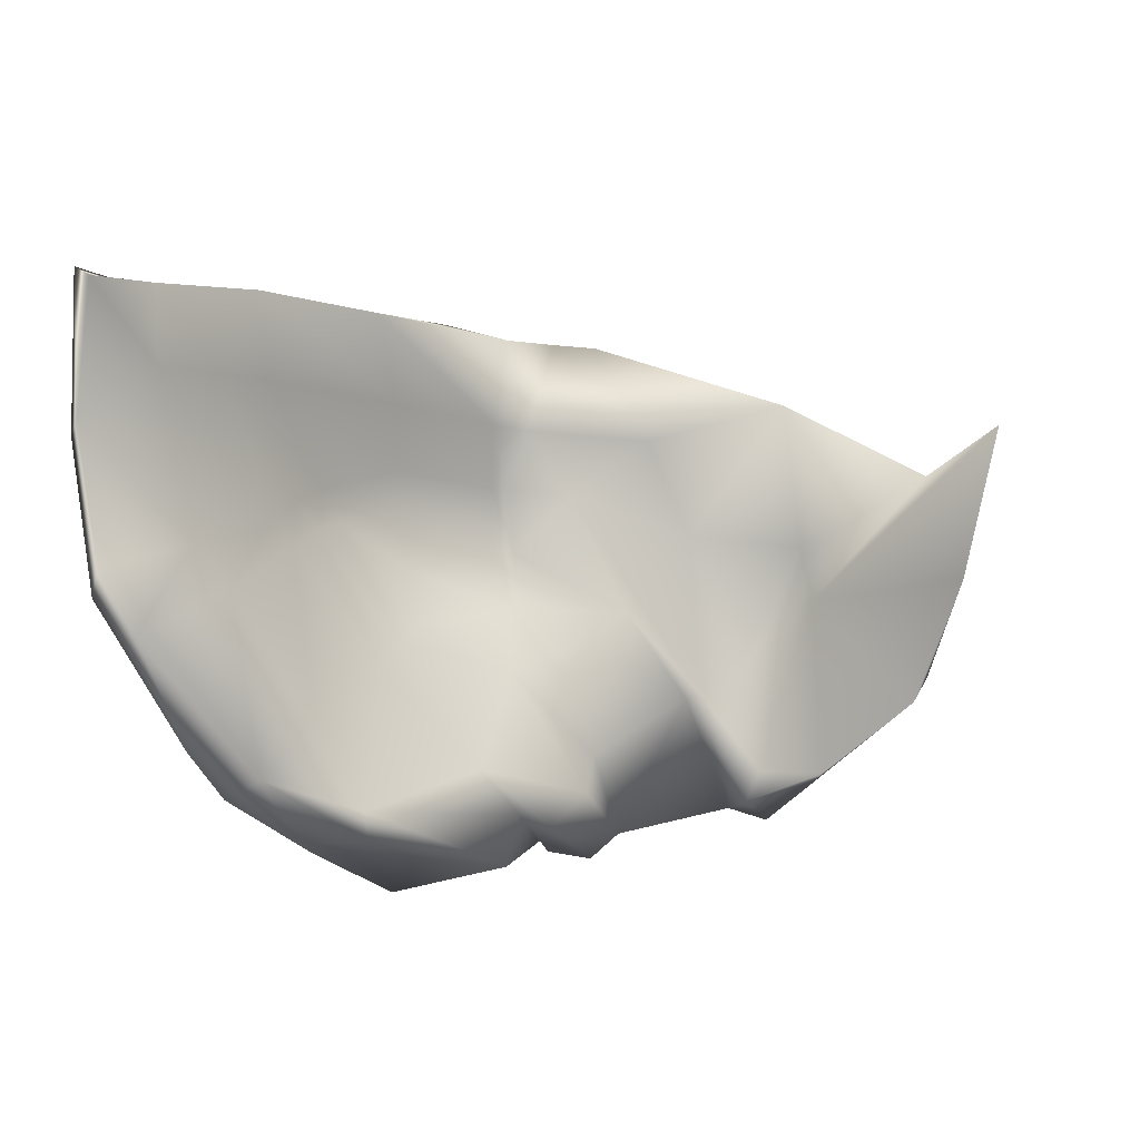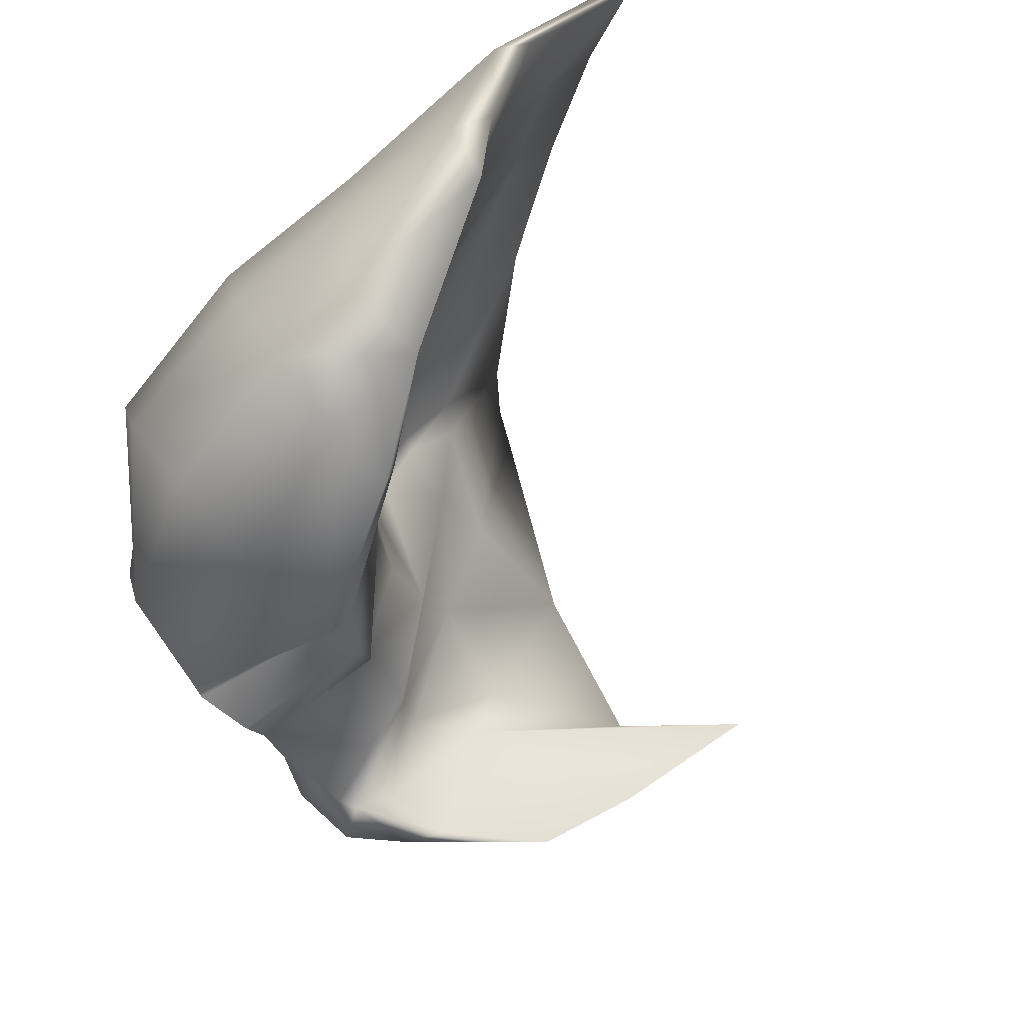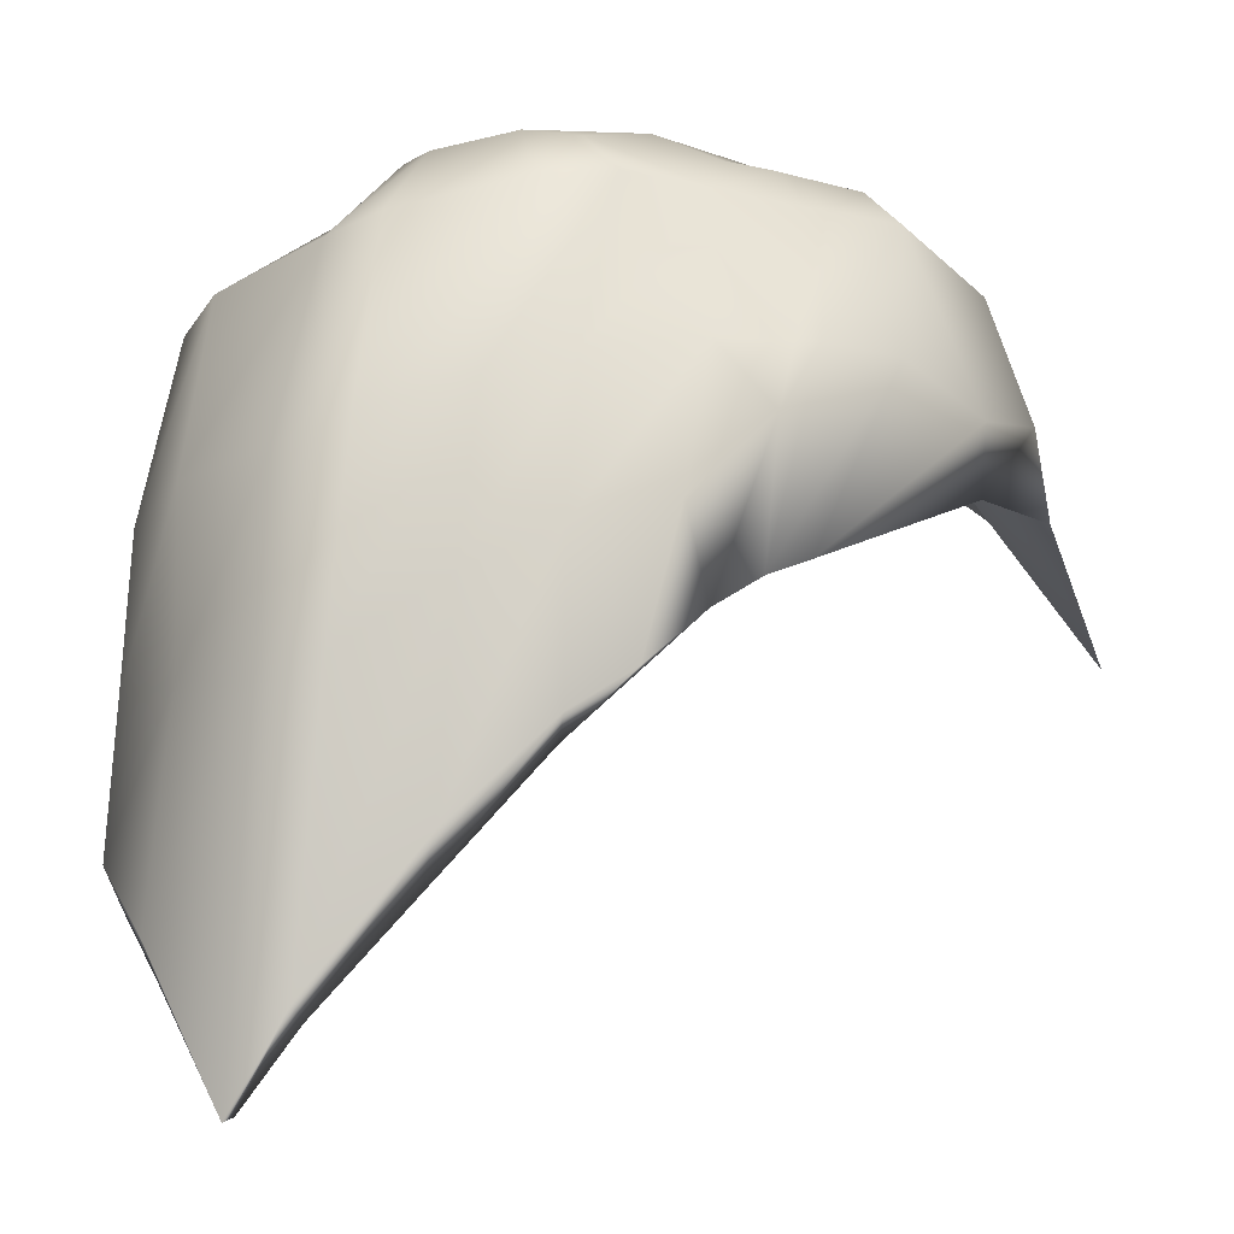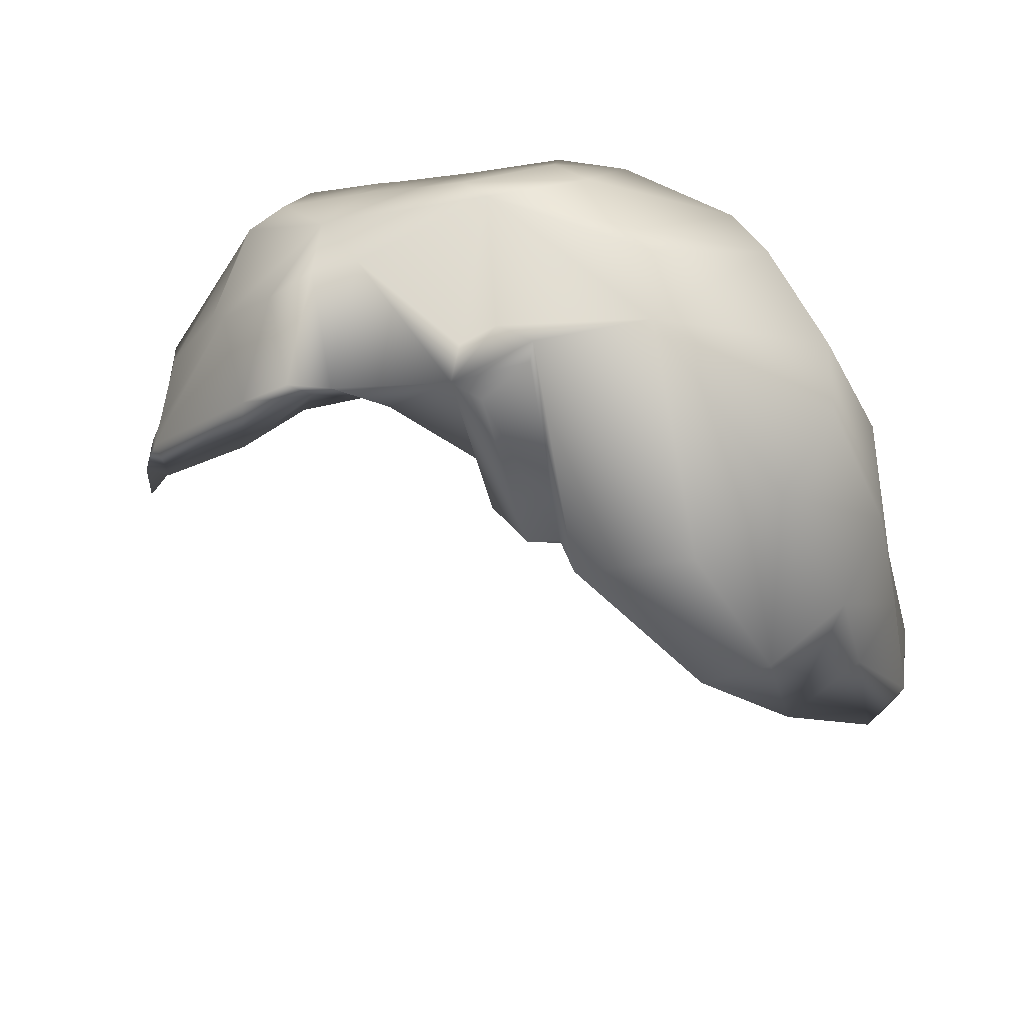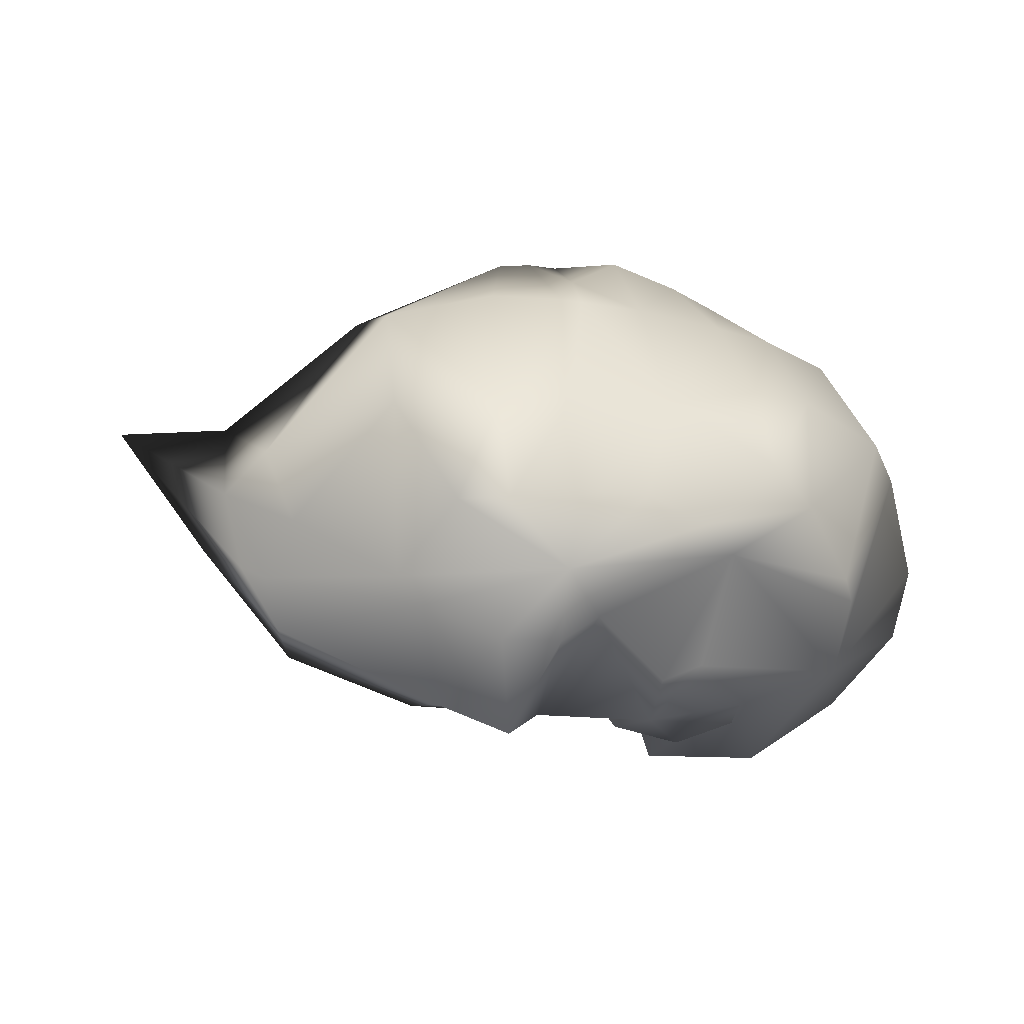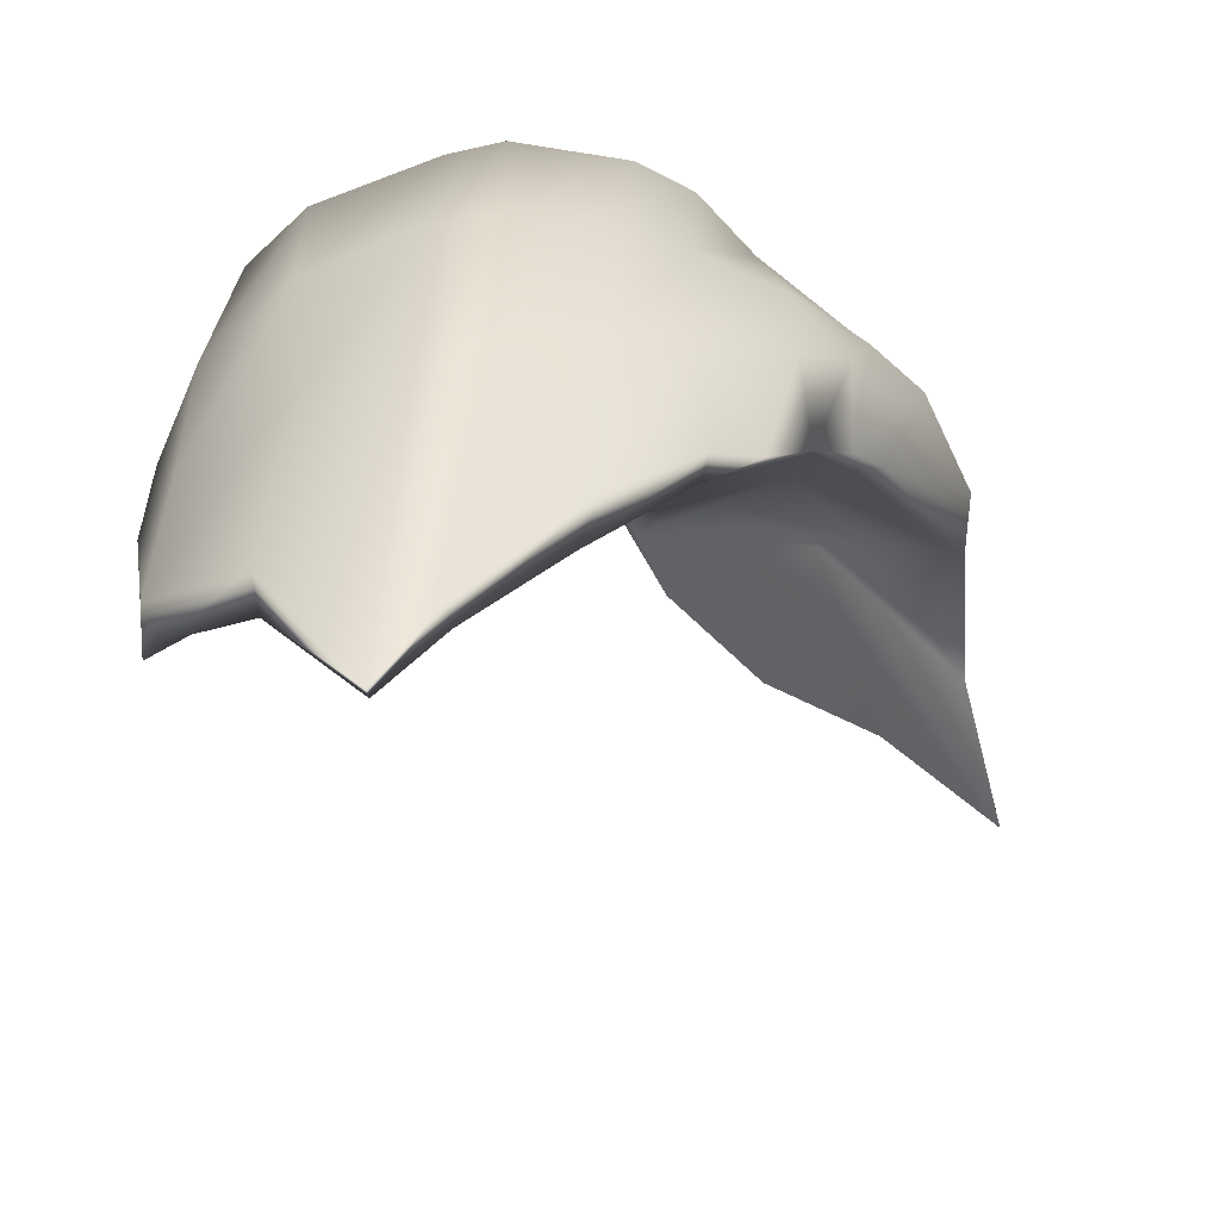
<metadata>
{"format":"obj","ext":"obj","renderer":"f3d","projection":"perspective","resolution":1024,"background":"white","views":[{"elev":-28.8,"azim":6.5,"up":"+Z"},{"elev":-66.0,"azim":-55.4,"up":"+Z"},{"elev":-6.3,"azim":-28.7,"up":"+Y"},{"elev":-43.4,"azim":-172.4,"up":"+Z"},{"elev":12.6,"azim":153.6,"up":"+Z"},{"elev":-42.3,"azim":-50.9,"up":"+Y"}]}
</metadata>
<code>
g 1_Visual
v -1.723 1.968 2.497
v -1.984 2.333 1.915
v -1.024 2.682 1.959
v -1.391 2.086 2.518
v 0.1257 2.607 2.181
v -1.658 2.647 1.452
v -0.729 3.244 1.348
v -0.6954 3.702 0.1006
v -0.372 3.826 0.3995
v -0.2418 4.124 -0.4354
v -0.3722 4.407 -0.5801
v 0.27 3.92 -0.5707
v 0.2697 3.586 0.8638
v 0.2011 3.392 1.269
v 1.245 2.617 1.43
v 1.787 1.64 1.276
v 1.48 2.707 0.5131
v 1.04 3.357 -0.2353
v -0.5288 4.476 -0.5982
v -0.8133 3.625 0.03106
v -1.558 3.448 -0.528
v -1.249 3.116 0.5936
v -1.767 3.06 0.2216
v -1.469 4.557 -0.7525
v -1.611 3.331 -0.9063
v -2.177 2.905 0.001601
v -2.979 2.323 -0.002463
v -2.85 2.481 0.2502
v -3.378 1.718 0.7815
v -3.49 1.461 0.5752
v -3.107 2.215 -0.2573
v -3.629 1.28 0.3438
v -3.612 1.247 0.719
v -3.754 1.055 0.5089
v -3.464 1.462 0.9525
v -3.97 0.1932 1.229
v -3.73 0.5461 1.386
v -4.339 -0.2938 1.01
v -4.272 -0.7292 1.433
v -4.579 -1.277 1.138
v -3.708 0.02996 1.853
v -2.934 1.533 1.742
v -2.973 0.9228 2.196
v -2.982 2.002 1.39
v -3.031 2.19 1.13
v -2.074 1.757 2.43
v -2.239 2.208 1.906
v -2.175 2.626 1.53
v -2.305 2.583 1.544
v -2.319 2.863 1.135
v -2.16 2.919 1.083
v -2.177 2.983 0.6122
v -2.948 2.404 0.7093
v -4.829 -0.4931 0.4795
v -4.204 0.521 -0.01612
v -3.977 0.8253 -0.2585
v -3.503 1.717 -0.9388
v -3.129 1.95 -1.592
v -2.385 2.794 -0.9057
v -2.119 3.146 -1.153
v -3.77 1.273 -1.606
v -4.472 0.2114 -0.9341
v -4.716 -0.04765 -0.5047
v -2.232 3.222 -1.558
v -3.111 2.035 -1.793
v -3.662 2.131 -1.755
v -3.166 3.361 -1.676
v -2.124 4.8 -0.6488
v -2.092 4.743 -0.8086
v -3.016 4.773 -0.504
v -3.863 3.528 -1.244
v -4.292 2.265 -1.302
v -4.394 1.475 -1.255
v -4.827 0.2407 -0.5904
v -4.765 1.303 -0.5209
v -4.663 2.435 -0.5728
v -4.317 3.755 -0.6373
v 0.2106 4.295 -0.4676
v 1.164 3.464 0.02577
v -0.2197 4.615 -0.6616
v 1.319 3.1 0.4521
v 1.204 3.319 0.4081
v 1.067 3.574 0.8929
v 1.35 2.865 0.983
v 1.169 3.294 1.374
v 0.4371 4.05 1.817
v 0.07338 3.097 2.319
v -0.2215 4.466 1.82
v -0.6724 3.423 2.463
v -1.247 3.475 2.405
v -0.7984 4.501 1.807
v -0.9835 4.495 1.809
v -1.421 3.471 2.375
v -1.595 2.995 2.47
v -2.299 2.41 2.518
v -2.518 1.391 2.368
v -1.961 3.459 2.274
v -1.607 4.562 1.739
v -2.317 4.936 1.249
v -2.324 4.59 1.751
v -2.771 3.343 2.062
v -2.971 2.231 2.26
v -2.998 1.102 2.293
v -3.695 0.3998 2.005
v -3.562 1.941 1.998
v -3.352 3.182 1.891
v -2.859 4.525 1.623
v -2.592 5.02 0.9111
v -4.361 -0.6127 1.459
v -4.252 1.451 1.648
v -4.066 2.911 1.583
v -3.69 4.294 1.171
v -2.965 4.976 0.2987
v -4.683 -1.303 1.202
v -4.569 1.309 1.329
v -4.424 2.737 1.181
v -3.944 4.165 0.8351
v -3.061 4.918 0.09754
v -4.949 -0.226 0.4916
v -4.751 1.352 0.4764
v -4.689 2.624 0.2917
v -4.334 3.924 -0.04303
v 0.3955 4.453 0.3653
v 0.5411 4.301 0.5683
v -1.707 4.553 -0.9692
v -1.878 3.257 -1.238
v -1.831 4.699 -0.3227
v -1.814 5.157 0.6622
v -0.7841 4.974 0.2637
v -1.538 4.628 -0.4207
v -0.4439 5.028 0.1338
v -0.06933 4.809 0.1367
v 0.207 4.651 1.185
v -0.1148 4.842 1.199
v -0.6748 4.896 1.179
v -0.8172 4.907 1.186
v -1.206 4.942 1.131
v -1.62 5.123 0.908
v -0.4995 5.046 0.6721
v -1.425 3.149 1.916
v -1.694 4.298 0.6227
v -2.261 4.462 0.9598
v -1.408 3.623 1.54
v -1.297 3.965 0.3849
v -1.712 3.578 0.4988
v -1.659 3.903 0.886
v -2.325 3.497 0.3594
v -1.678 4.33 0.2242
v -1.679 3.728 0.1697
v -0.8946 4.526 0.8415
v -2.537 2.745 1.803
v -2.61 3.117 1.117
v -3.059 2.676 1.438
v -2.01 2.959 1.696
v -2.113 3.386 0.9834
v -0.9802 4.35 1.133
v -3.217 4.061 0.2016
v -3.645 3.232 -0.02056
v -2.552 3.823 -0.517
v -2.725 4.266 0.3614
v -3.08 3.044 0.5444
v -3.025 3.158 -0.5811
v -3.299 3.417 0.9029
v -3.664 2.611 -0.5991
v -3.232 2.847 -0.8671
v -4.136 1.362 0.2196
v -3.759 2.305 0.4397
v -2.672 1.802 2.222
v -0.3853 4.437 0.05753
v -1.025 4.268 0.122
v -2.386 4.3 0.4817
v -1.724 4.316 -0.3112
v 0.2871 3.971 0.1462
v -0.1319 4.313 0.7448
v 1.137 3.135 0.4913
v -3.884 1.921 1.171
v -2.735 3.684 1.163
v -3.628 1.632 1.453
v -2.276 3.88 1.184
v -3.799 1.428 0.702
v -4.23 0.4856 1.274
f 1 2 3
f 3 4 1
f 3 5 4
f 3 2 6
f 6 7 3
f 7 6 8
f 8 9 7
f 9 8 10
f 10 8 11
f 11 12 10
f 10 12 13
f 13 9 10
f 9 13 14
f 14 7 9
f 7 14 5
f 5 3 7
f 5 14 15
f 13 15 14
f 16 15 13
f 17 16 13
f 18 17 13
f 12 18 13
f 19 11 8
f 8 20 19
f 21 20 22
f 22 23 21
f 24 19 20
f 20 21 24
f 25 24 21
f 21 23 26
f 21 26 25
f 27 28 29
f 29 30 27
f 31 27 30
f 30 32 31
f 32 30 33
f 33 34 32
f 35 33 30
f 30 29 35
f 36 33 35
f 35 37 36
f 34 33 36
f 36 38 34
f 38 36 39
f 39 40 38
f 36 37 41
f 41 39 36
f 41 37 42
f 42 43 41
f 44 42 37
f 37 35 44
f 45 44 35
f 35 29 45
f 2 1 46
f 46 47 2
f 2 48 6
f 48 2 47
f 47 49 48
f 49 47 42
f 42 44 49
f 50 49 44
f 44 45 50
f 51 48 49
f 49 50 51
f 6 48 51
f 51 22 6
f 22 51 52
f 52 23 22
f 52 26 23
f 52 53 28
f 28 26 52
f 29 28 53
f 8 6 22
f 22 20 8
f 38 54 55
f 55 34 38
f 34 55 56
f 56 32 34
f 32 56 57
f 57 31 32
f 31 57 58
f 58 59 31
f 58 60 59
f 61 57 56
f 56 62 61
f 62 56 55
f 55 63 62
f 55 54 63
f 64 60 58
f 58 65 64
f 58 61 65
f 61 66 65
f 64 65 66
f 66 67 64
f 60 64 68
f 68 69 60
f 70 68 67
f 67 71 70
f 71 67 66
f 66 72 71
f 61 62 73
f 62 63 74
f 73 62 74
f 74 75 73
f 72 73 75
f 75 76 72
f 71 72 76
f 76 77 71
f 71 77 70
f 67 68 64
f 54 38 40
f 18 12 78
f 78 79 18
f 78 12 11
f 11 80 78
f 79 81 17
f 17 18 79
f 82 83 84
f 84 81 82
f 81 84 16
f 16 17 81
f 84 85 15
f 15 16 84
f 83 86 85
f 85 84 83
f 85 87 5
f 5 15 85
f 87 85 86
f 87 86 88
f 88 89 87
f 89 4 87
f 4 5 87
f 89 90 1
f 1 4 89
f 88 91 90
f 90 89 88
f 91 92 93
f 93 90 91
f 46 94 95
f 95 96 46
f 97 95 94
f 94 93 97
f 98 97 93
f 93 92 98
f 99 100 98
f 98 100 101
f 101 97 98
f 97 101 102
f 102 95 97
f 43 42 47
f 47 46 43
f 94 46 1
f 1 90 94
f 41 43 103
f 103 104 41
f 104 103 102
f 102 105 104
f 105 102 101
f 101 106 105
f 106 101 100
f 100 107 106
f 107 100 99
f 99 108 107
f 39 41 104
f 104 109 39
f 109 104 105
f 105 110 109
f 110 105 106
f 106 111 110
f 111 106 107
f 107 112 111
f 112 107 108
f 108 113 112
f 40 39 109
f 109 114 40
f 114 109 110
f 110 115 114
f 115 110 111
f 111 116 115
f 116 111 112
f 112 117 116
f 117 112 113
f 113 118 117
f 54 40 114
f 114 119 54
f 119 114 115
f 115 120 119
f 120 115 116
f 116 121 120
f 121 116 117
f 117 122 121
f 70 122 117
f 117 118 70
f 70 77 122
f 122 77 76
f 76 121 122
f 121 76 75
f 75 120 121
f 120 75 74
f 74 119 120
f 119 74 63
f 63 54 119
f 82 81 79
f 11 19 80
f 50 45 53
f 53 52 50
f 50 52 51
f 27 26 28
f 27 31 59
f 59 26 27
f 43 96 103
f 102 103 96
f 96 95 102
f 72 66 61
f 61 73 72
f 58 57 61
f 29 53 45
f 82 79 123
f 123 124 82
f 24 125 69
f 69 68 24
f 60 69 125
f 125 126 60
f 126 125 24
f 24 25 126
f 59 126 25
f 25 26 59
f 60 126 59
f 127 68 70
f 70 128 127
f 113 128 118
f 128 129 130
f 130 127 128
f 129 24 130
f 129 131 19
f 19 24 129
f 131 132 80
f 80 19 131
f 132 123 78
f 78 80 132
f 123 79 78
f 124 83 82
f 124 133 86
f 86 83 124
f 133 134 88
f 88 86 133
f 134 135 91
f 91 88 134
f 135 136 92
f 92 91 135
f 136 137 98
f 98 92 136
f 137 138 99
f 99 98 137
f 138 128 108
f 108 99 138
f 128 113 108
f 139 129 128
f 70 118 128
f 139 131 129
f 139 132 131
f 139 123 132
f 139 124 123
f 139 133 124
f 139 134 133
f 139 135 134
f 139 136 135
f 139 137 136
f 139 138 137
f 139 128 138
f 43 46 96
f 94 90 93
f 24 68 127
f 127 130 24

</code>
